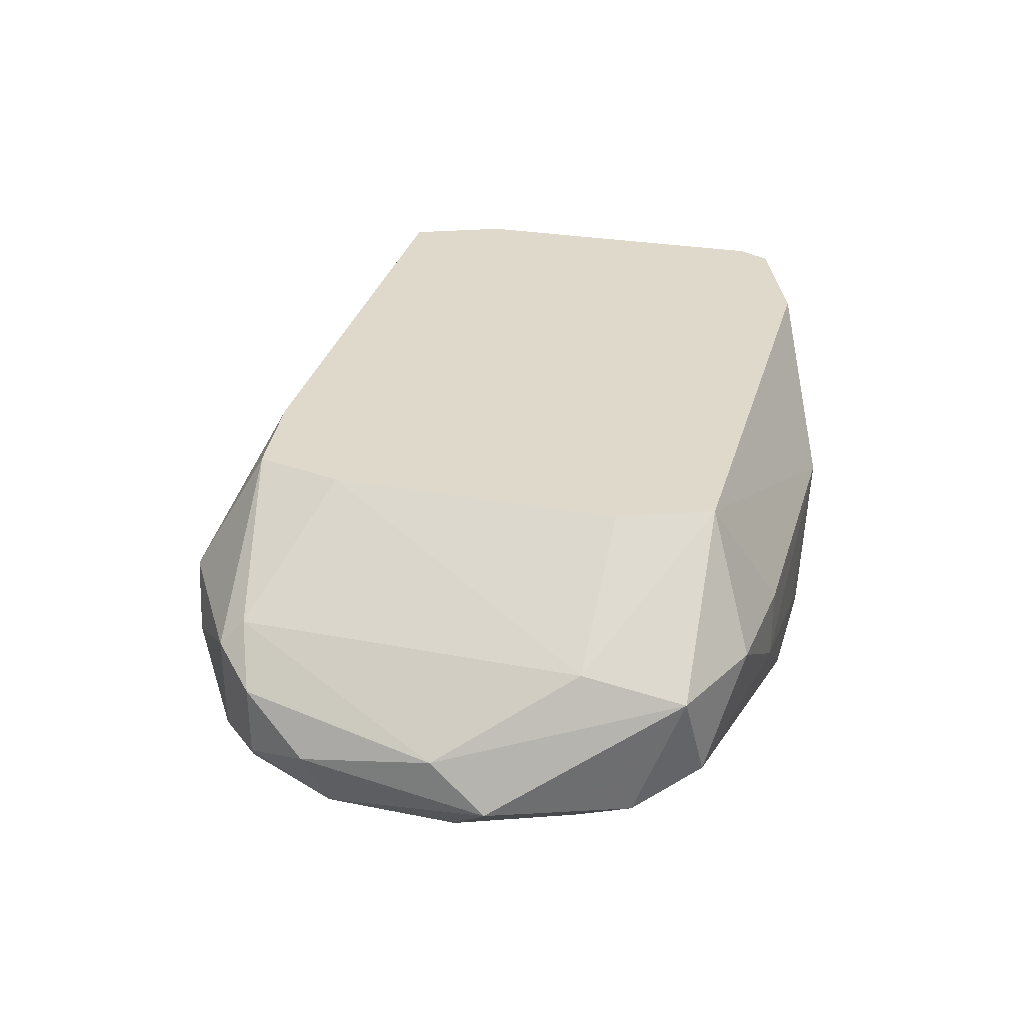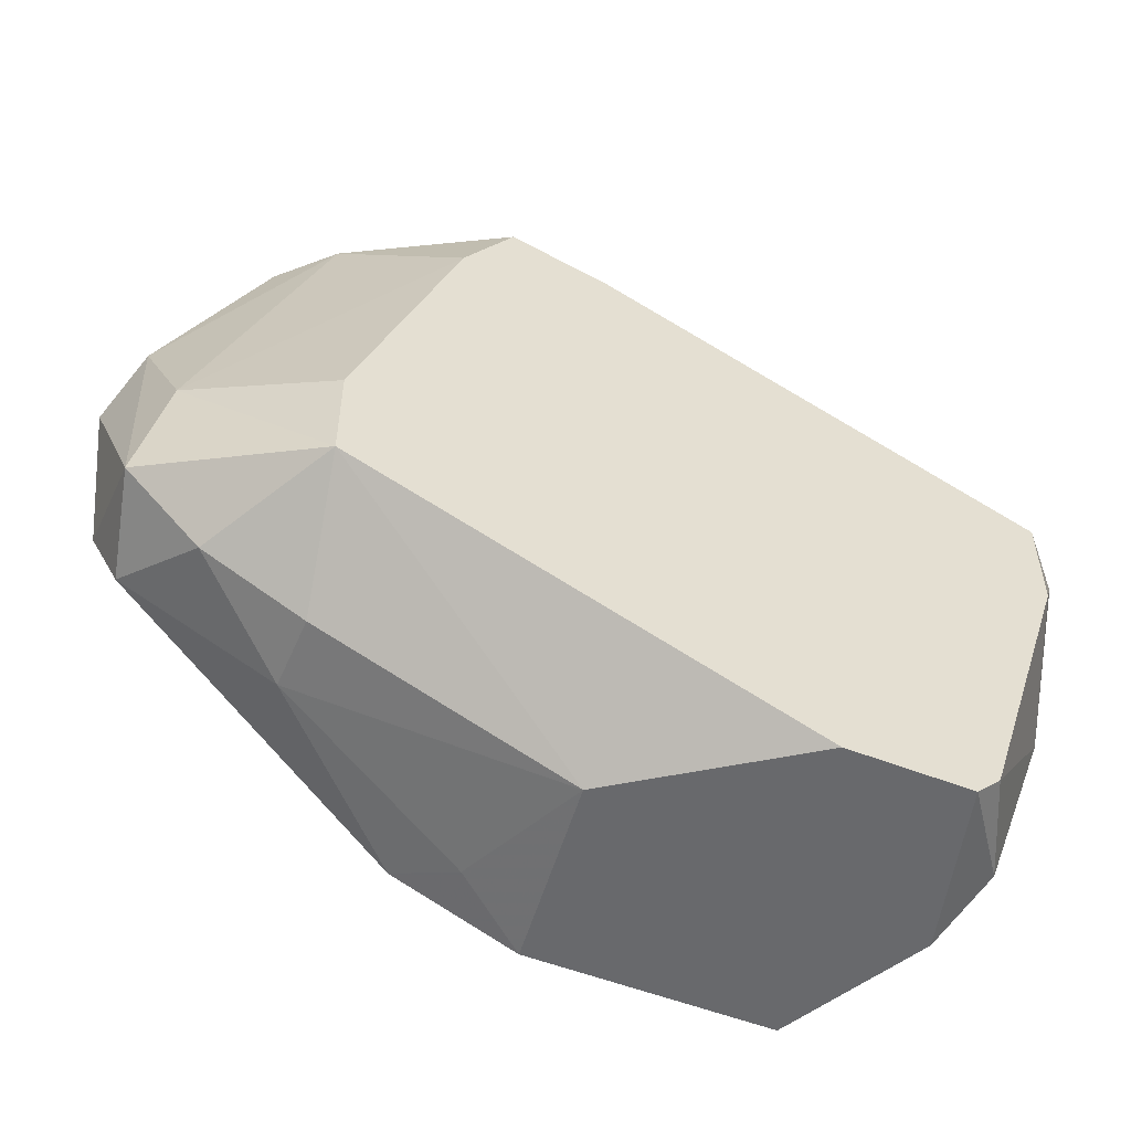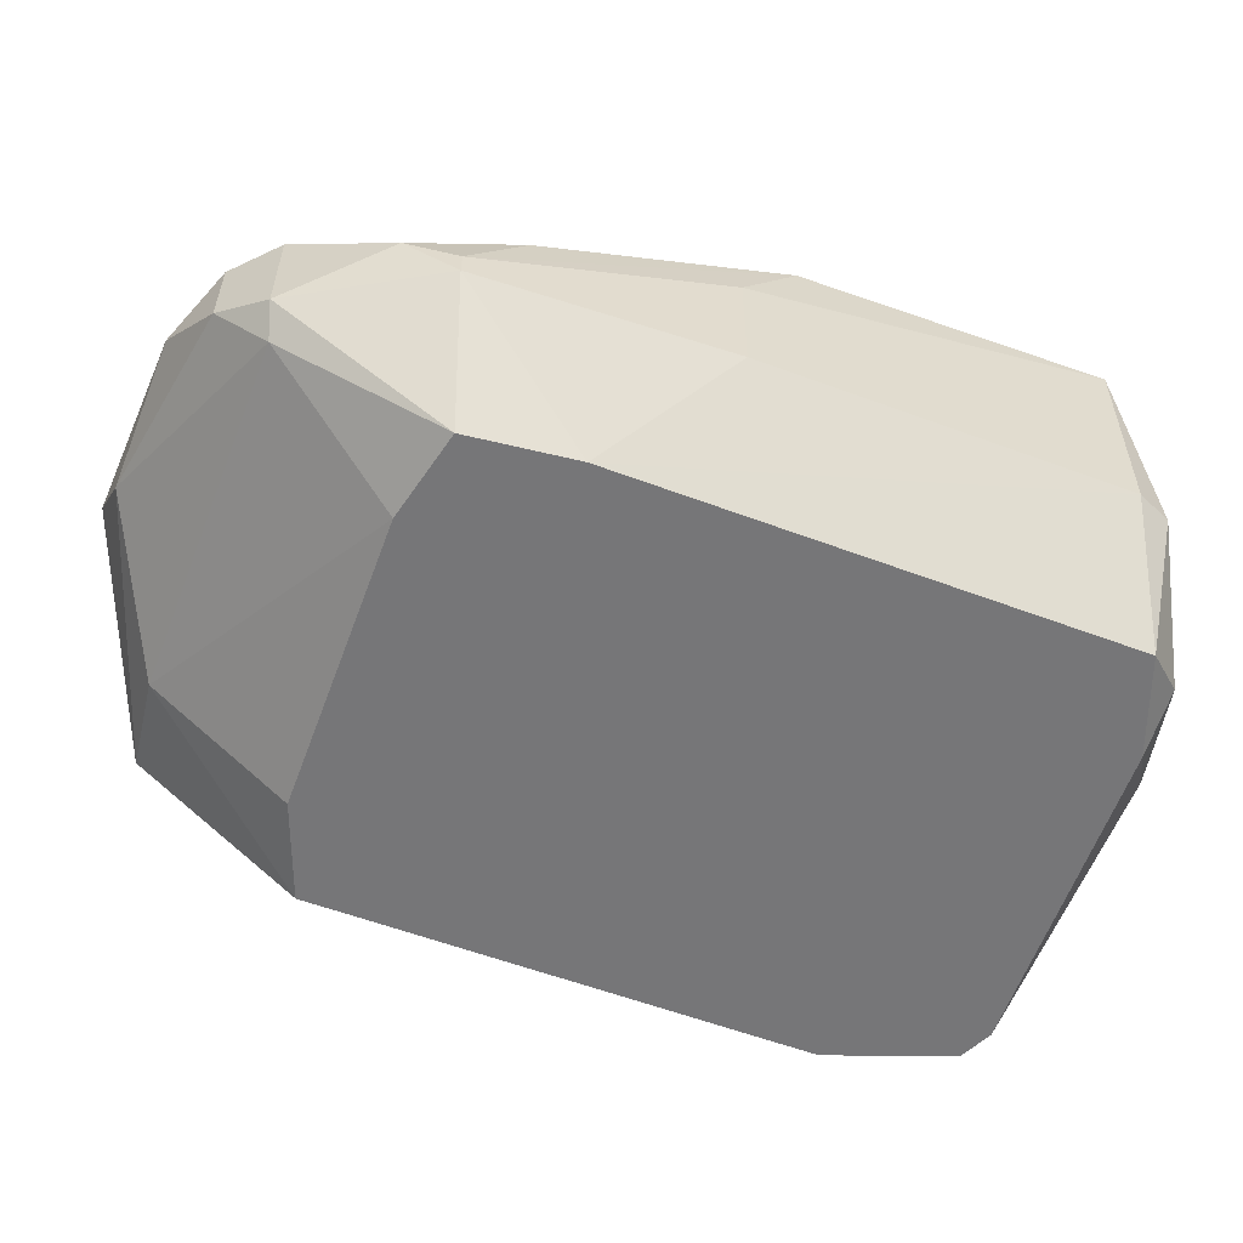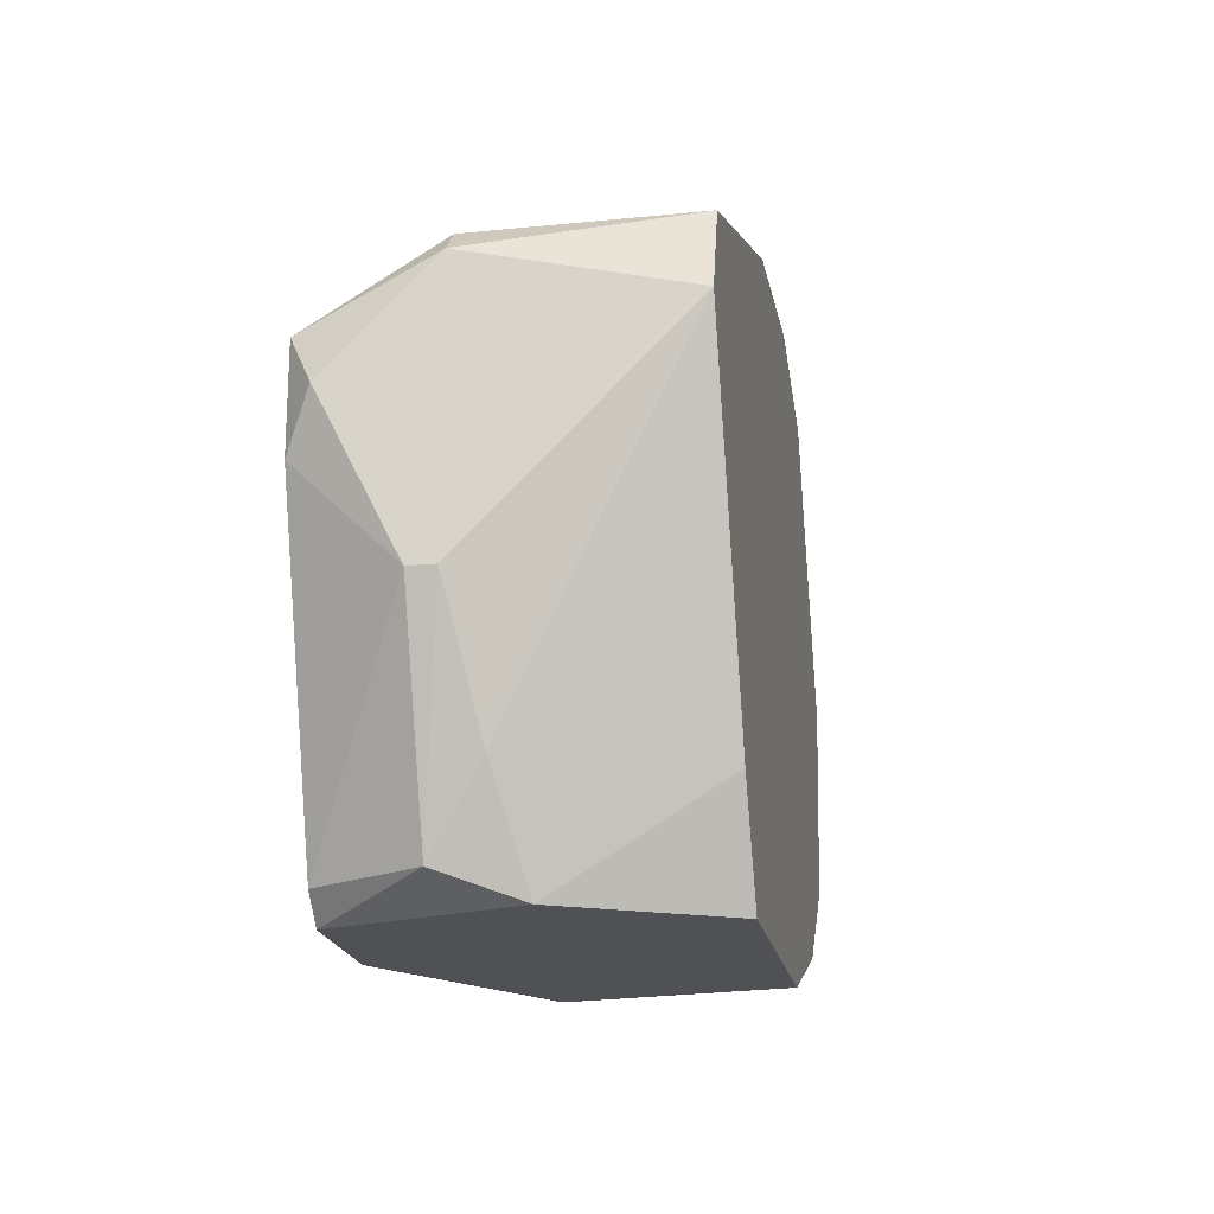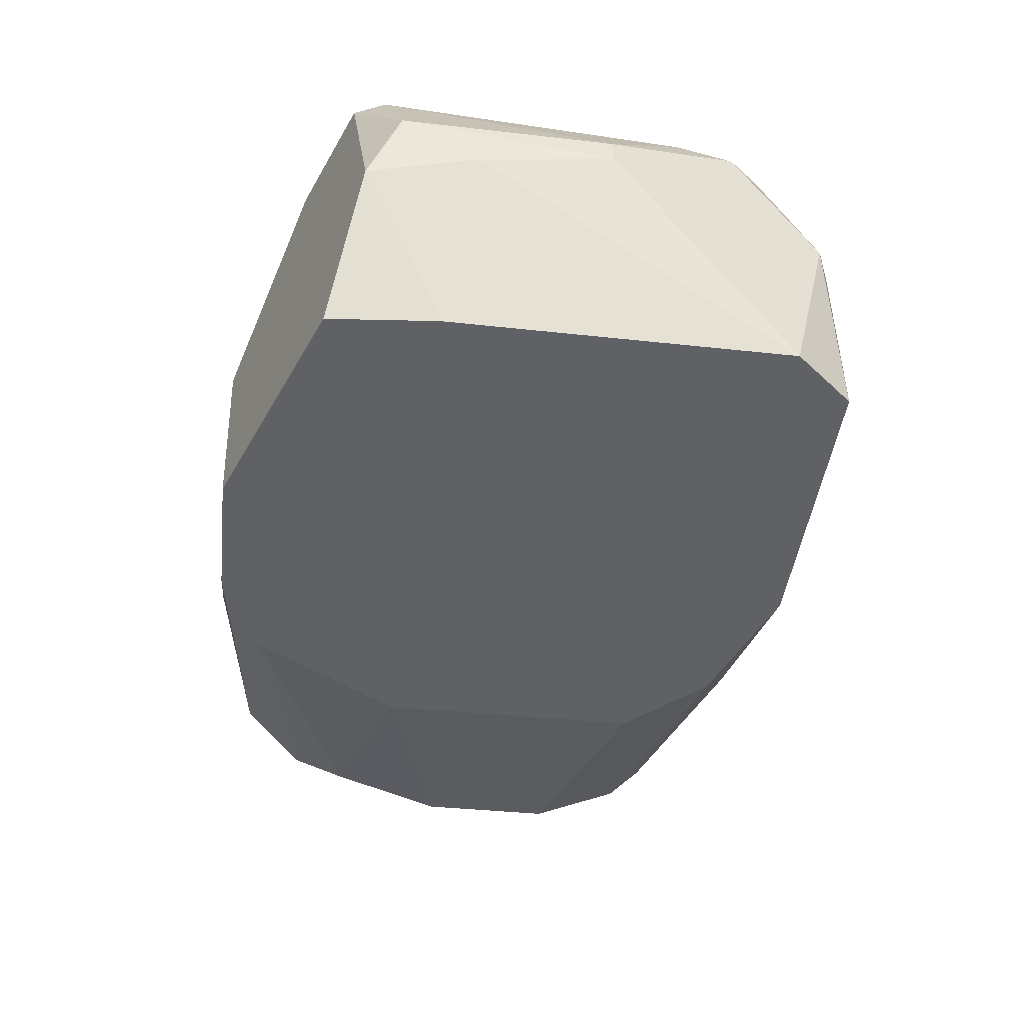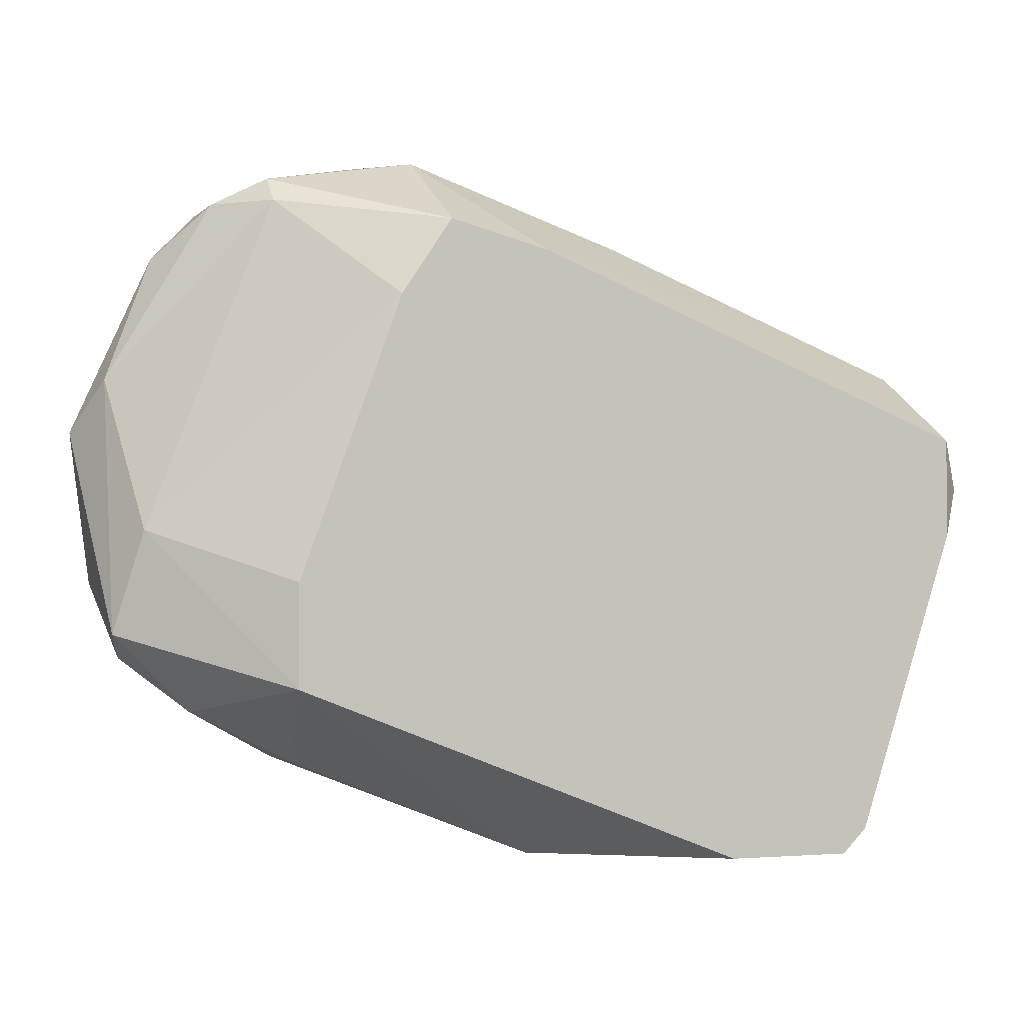
<metadata>
{"format":"obj","ext":"obj","renderer":"f3d","projection":"perspective","resolution":1024,"background":"white","views":[{"elev":32.3,"azim":-96.0,"up":"+Z"},{"elev":-52.7,"azim":-23.0,"up":"+Y"},{"elev":33.1,"azim":0.3,"up":"+Y"},{"elev":-19.9,"azim":100.6,"up":"+Y"},{"elev":-46.5,"azim":61.9,"up":"+Z"},{"elev":-2.2,"azim":-21.2,"up":"+Y"}]}
</metadata>
<code>
v -0.05319 0.02625 0.03012
v -0.02723 0.02625 0.02393
v -0.05691 0.01759 0.02888
v -0.01239 0.01512 0.03877
v -0.01239 0.007705 0.03382
v -0.01239 0.007705 0.03506
v -0.01239 0.02007 0.03382
v -0.01239 0.01759 0.02393
v -0.03711 -0.002189 0.02641
v -0.04082 0.02749 0.04001
v -0.04082 0.0312 0.03259
v -0.04082 0.0312 0.03382
v -0.02105 -0.003426 0.02393
v -0.01981 -0.003426 0.04001
v -0.04454 0.01142 0.02393
v -0.03465 0.02625 0.02393
v -0.03465 -0.003426 0.03382
v -0.03341 -0.003426 0.02393
v -0.01857 0.001523 0.02393
v -0.01857 -0.002189 0.04001
v -0.0433 0.02378 0.04001
v -0.0433 0.00276 0.02393
v -0.0433 0.0312 0.03136
v -0.01362 0.02131 0.03382
v -0.01362 0.02131 0.02393
v -0.01362 0.01759 0.04001
v -0.01362 0.01265 0.04001
v -0.04825 0.01018 0.04001
v -0.04825 0.005231 0.04001
v -0.04825 0.02873 0.03506
v -0.04825 0.02996 0.03382
v -0.04825 0.02996 0.02888
v -0.01734 -0.003426 0.03136
v -0.05195 0.003997 0.03382
v -0.05195 0.02501 0.02641
v -0.047 0.001523 0.03382
v -0.047 0.001523 0.03012
v -0.05567 0.01018 0.02764
v -0.05567 0.007705 0.03382
v -0.05567 0.02007 0.03136
v -0.026 -0.003426 0.04001
v -0.05072 0.02873 0.03259
v -0.05072 0.02873 0.02888
v -0.03588 0.02625 0.04001
v -0.0161 -0.002189 0.03506
v -0.0297 0.02749 0.03382
v -0.0297 0.02749 0.02764
v -0.04948 0.02873 0.02764
v -0.05443 0.006468 0.02888
v -0.05443 0.01883 0.02641
v -0.05443 0.01265 0.02641
v -0.05443 0.01265 0.03506
v -0.01486 0.001523 0.03259
v -0.03959 0.02378 0.02393
v -0.03959 -0.000952 0.02393
v -0.03835 0.02996 0.02888
f 31 43 42
f 29 20 10
f 8 13 2
f 10 20 26
f 2 13 22
f 8 7 5
f 2 22 54
f 17 13 33
f 17 33 41
f 20 29 41
f 29 17 41
f 29 39 34
f 39 49 34
f 7 8 25
f 8 2 25
f 29 10 28
f 11 12 46
f 22 13 18
f 17 9 18
f 13 17 18
f 22 49 38
f 49 39 38
f 7 26 4
f 5 7 4
f 39 29 52
f 40 39 52
f 30 40 52
f 29 28 52
f 39 40 3
f 50 38 3
f 38 39 3
f 26 7 24
f 7 25 24
f 25 46 24
f 49 22 55
f 22 18 55
f 18 9 55
f 54 50 35
f 43 48 35
f 50 3 35
f 50 54 15
f 54 22 15
f 12 10 44
f 10 26 44
f 46 12 44
f 26 24 44
f 24 46 44
f 12 11 23
f 9 17 37
f 34 49 37
f 49 55 37
f 55 9 37
f 3 40 1
f 43 35 1
f 35 3 1
f 10 12 31
f 30 10 31
f 12 23 31
f 10 30 21
f 28 10 21
f 30 52 21
f 52 28 21
f 38 50 51
f 22 38 51
f 50 15 51
f 15 22 51
f 2 54 16
f 54 35 16
f 35 48 16
f 5 4 6
f 45 5 6
f 20 45 6
f 41 33 14
f 20 41 14
f 33 45 14
f 45 20 14
f 48 43 32
f 31 23 32
f 43 31 32
f 2 16 32
f 16 48 32
f 13 8 19
f 33 13 19
f 17 29 36
f 29 34 36
f 37 17 36
f 34 37 36
f 2 11 47
f 25 2 47
f 11 46 47
f 46 25 47
f 26 20 27
f 4 26 27
f 20 6 27
f 6 4 27
f 8 5 53
f 5 45 53
f 45 33 53
f 19 8 53
f 33 19 53
f 11 2 56
f 23 11 56
f 2 32 56
f 32 23 56
f 40 30 42
f 43 1 42
f 1 40 42
f 30 31 42

</code>
